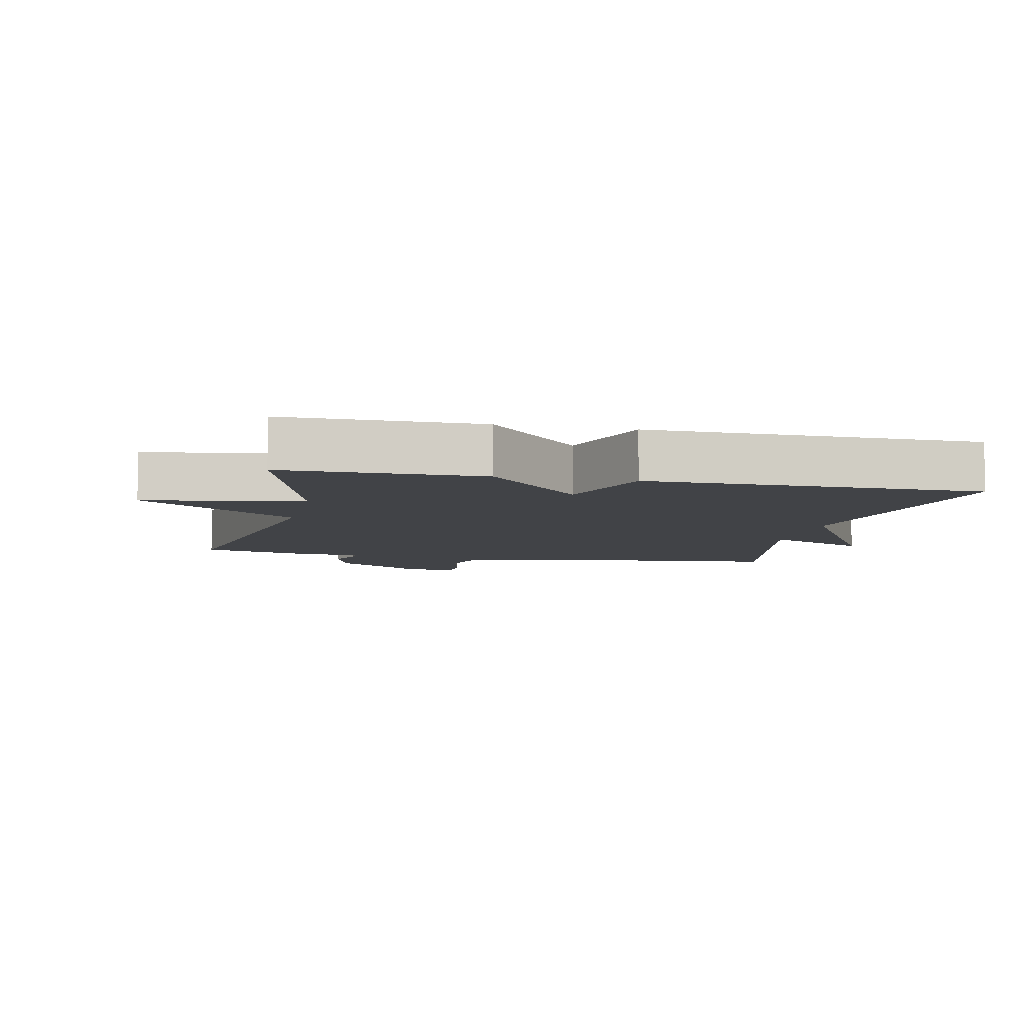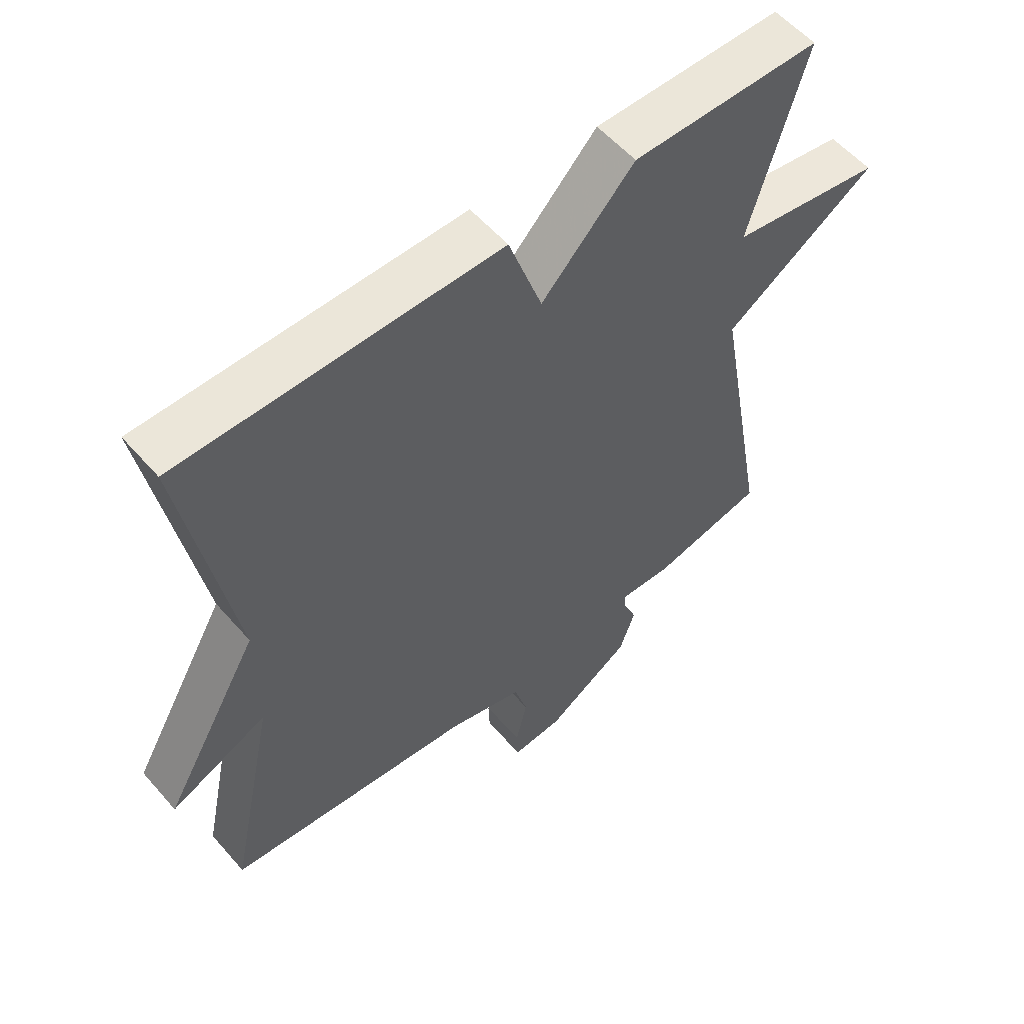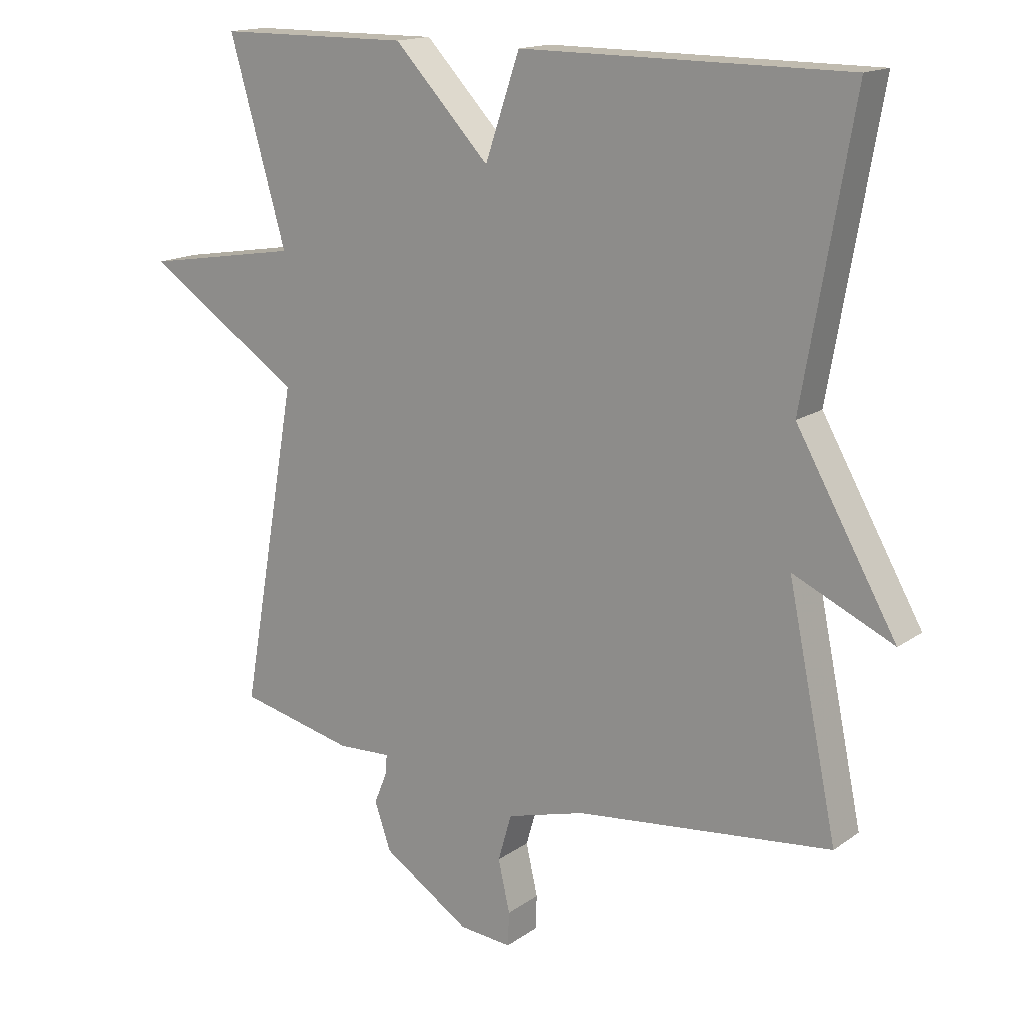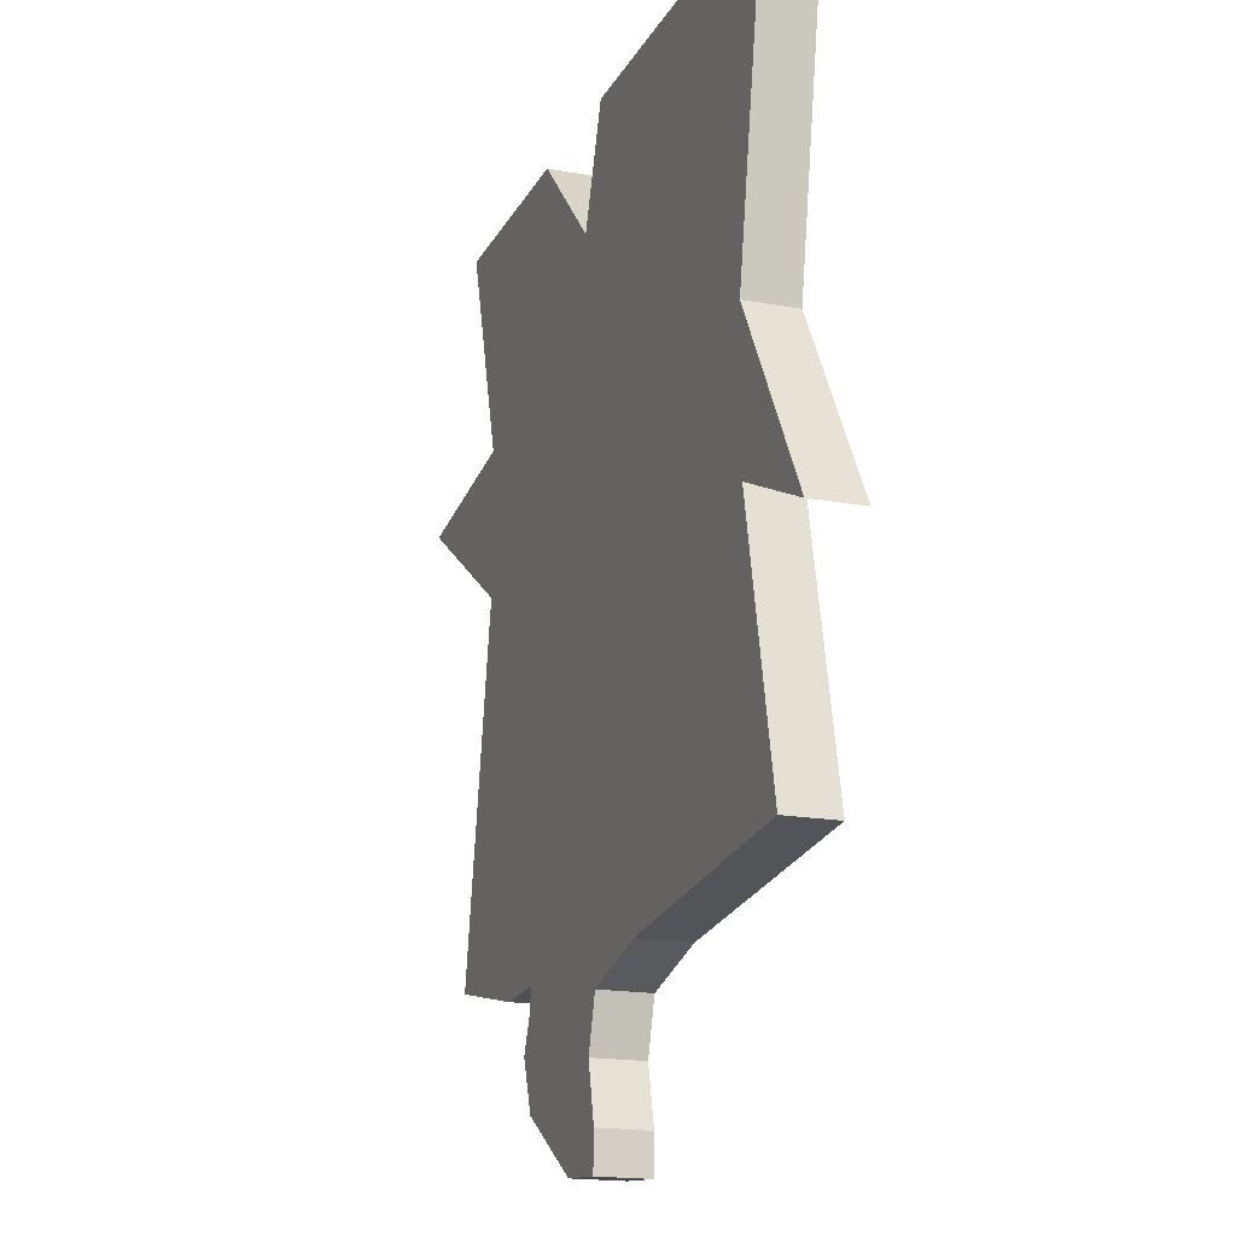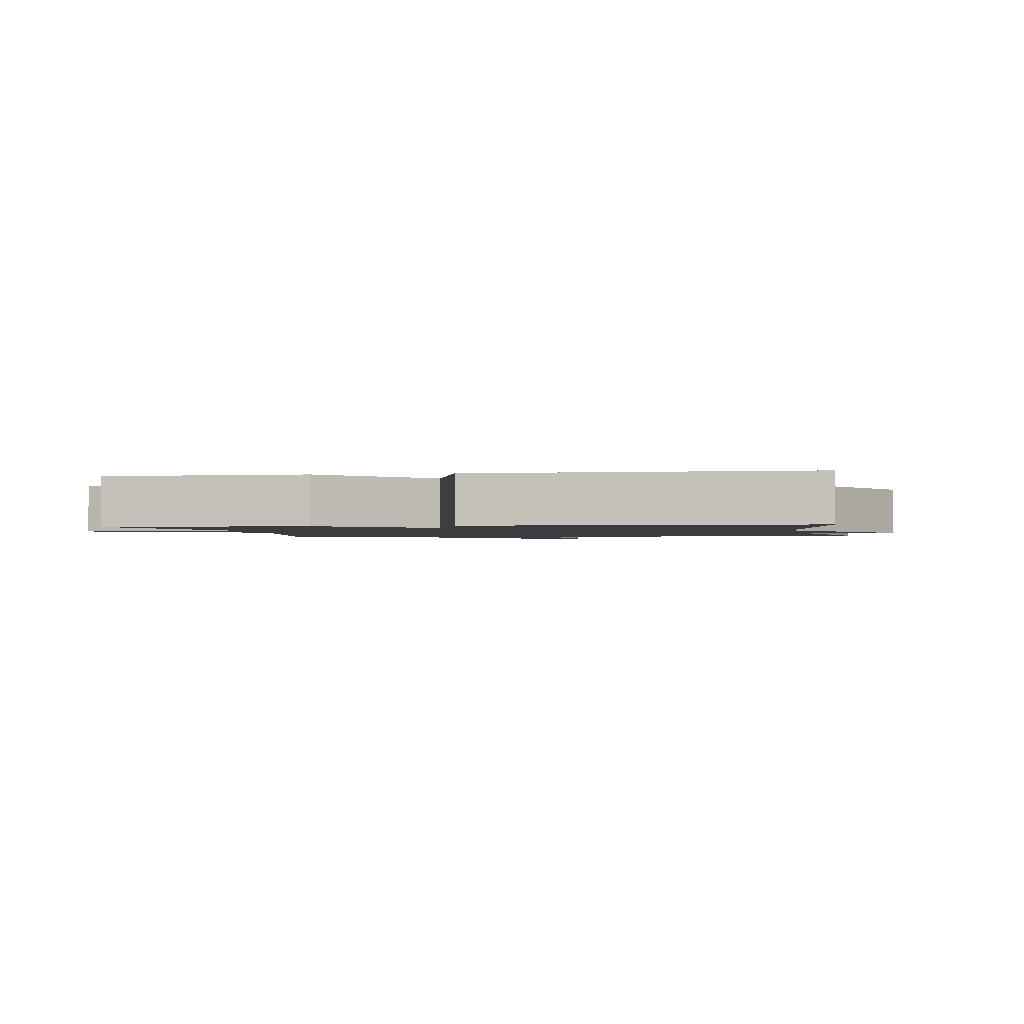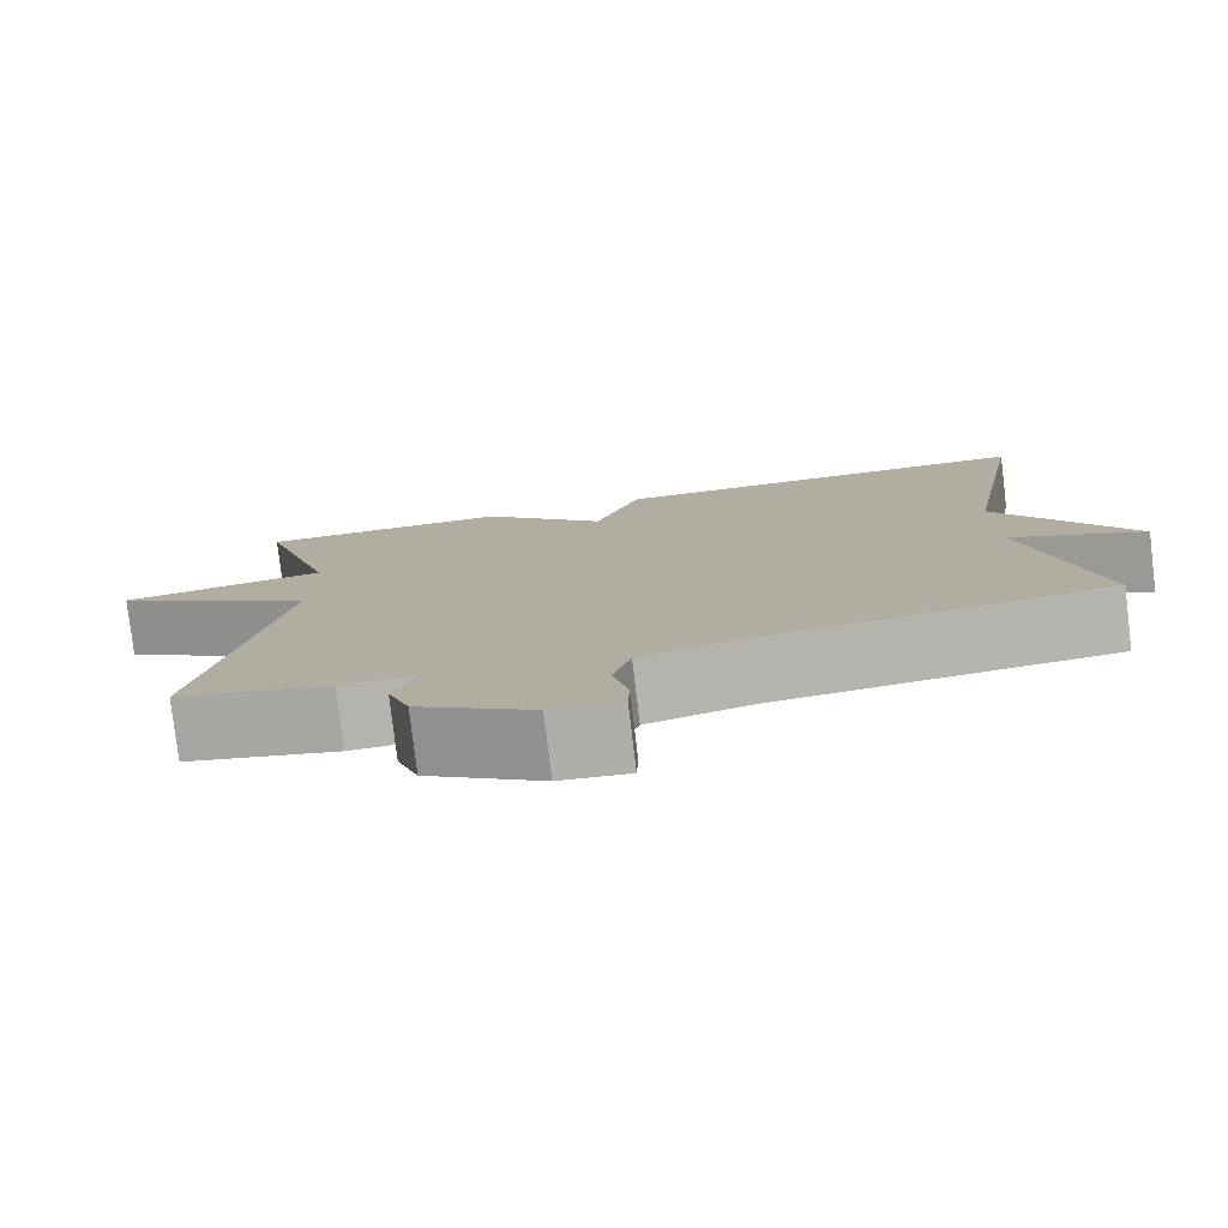
<metadata>
{"format":"obj","ext":"obj","renderer":"f3d","projection":"perspective","resolution":1024,"background":"white","views":[{"elev":-7.1,"azim":-12.2,"up":"+Y"},{"elev":56.6,"azim":139.5,"up":"+Z"},{"elev":15.8,"azim":35.4,"up":"+Z"},{"elev":-17.6,"azim":69.9,"up":"+Z"},{"elev":-1.5,"azim":10.0,"up":"+Y"},{"elev":-79.3,"azim":6.8,"up":"+Z"}]}
</metadata>
<code>
v 0.5 0.07 -0.5
v 0.106 0.07 -0.544
v -0.015 0.07 -0.578
v -0.036 0.07 -0.65
v -0.018 0.07 -0.729
v -0.02 0.07 -0.781
v -0.101 0.07 -0.774
v -0.236 0.07 -0.687
v -0.261 0.07 -0.615
v -0.24 0.07 -0.563
v -0.239 0.07 -0.536
v -0.322 0.07 -0.54
v -0.5 0.07 -0.5
v -0.412 0.07 -0.005
v -0.653 0.07 0.155
v -0.412 0.07 0.195
v -0.5 0.07 0.5
v -0.202 0.07 0.502
v -0.055 0.07 0.347
v -0.002 0.07 0.502
v 0.5 0.07 0.5
v 0.424 0.07 0.064
v 0.578 0.07 -0.206
v 0.424 0.07 -0.136
v 0.5 0 -0.5
v 0.106 0 -0.544
v -0.015 0 -0.578
v -0.036 0 -0.65
v -0.018 0 -0.729
v -0.02 0 -0.781
v -0.101 0 -0.774
v -0.236 0 -0.687
v -0.261 0 -0.615
v -0.24 0 -0.563
v -0.239 0 -0.536
v -0.322 0 -0.54
v -0.5 0 -0.5
v -0.412 0 -0.005
v -0.653 0 0.155
v -0.412 0 0.195
v -0.5 0 0.5
v -0.202 0 0.502
v -0.055 0 0.347
v -0.002 0 0.502
v 0.5 0 0.5
v 0.424 0 0.064
v 0.578 0 -0.206
v 0.424 0 -0.136
f 22 23 24
f 19 20 21 22
f 19 22 24
f 16 17 18 19
f 24 1 2
f 19 24 2
f 16 19 2
f 14 15 16
f 11 12 13 14
f 16 2 3
f 14 16 3
f 11 14 3
f 8 9 10
f 7 8 10
f 6 7 10
f 5 6 10
f 4 5 10
f 3 4 10 11
f 48 47 46
f 46 45 44 43
f 48 46 43
f 43 42 41 40
f 26 25 48
f 26 48 43
f 26 43 40
f 40 39 38
f 38 37 36 35
f 27 26 40
f 27 40 38
f 27 38 35
f 34 33 32
f 34 32 31
f 34 31 30
f 34 30 29
f 34 29 28
f 35 34 28 27
f 1 25 26 2
f 2 26 27 3
f 3 27 28 4
f 4 28 29 5
f 5 29 30 6
f 6 30 31 7
f 7 31 32 8
f 8 32 33 9
f 9 33 34 10
f 10 34 35 11
f 11 35 36 12
f 12 36 37 13
f 13 37 38 14
f 14 38 39 15
f 15 39 40 16
f 16 40 41 17
f 17 41 42 18
f 18 42 43 19
f 19 43 44 20
f 20 44 45 21
f 21 45 46 22
f 22 46 47 23
f 23 47 48 24
f 24 48 25 1

</code>
